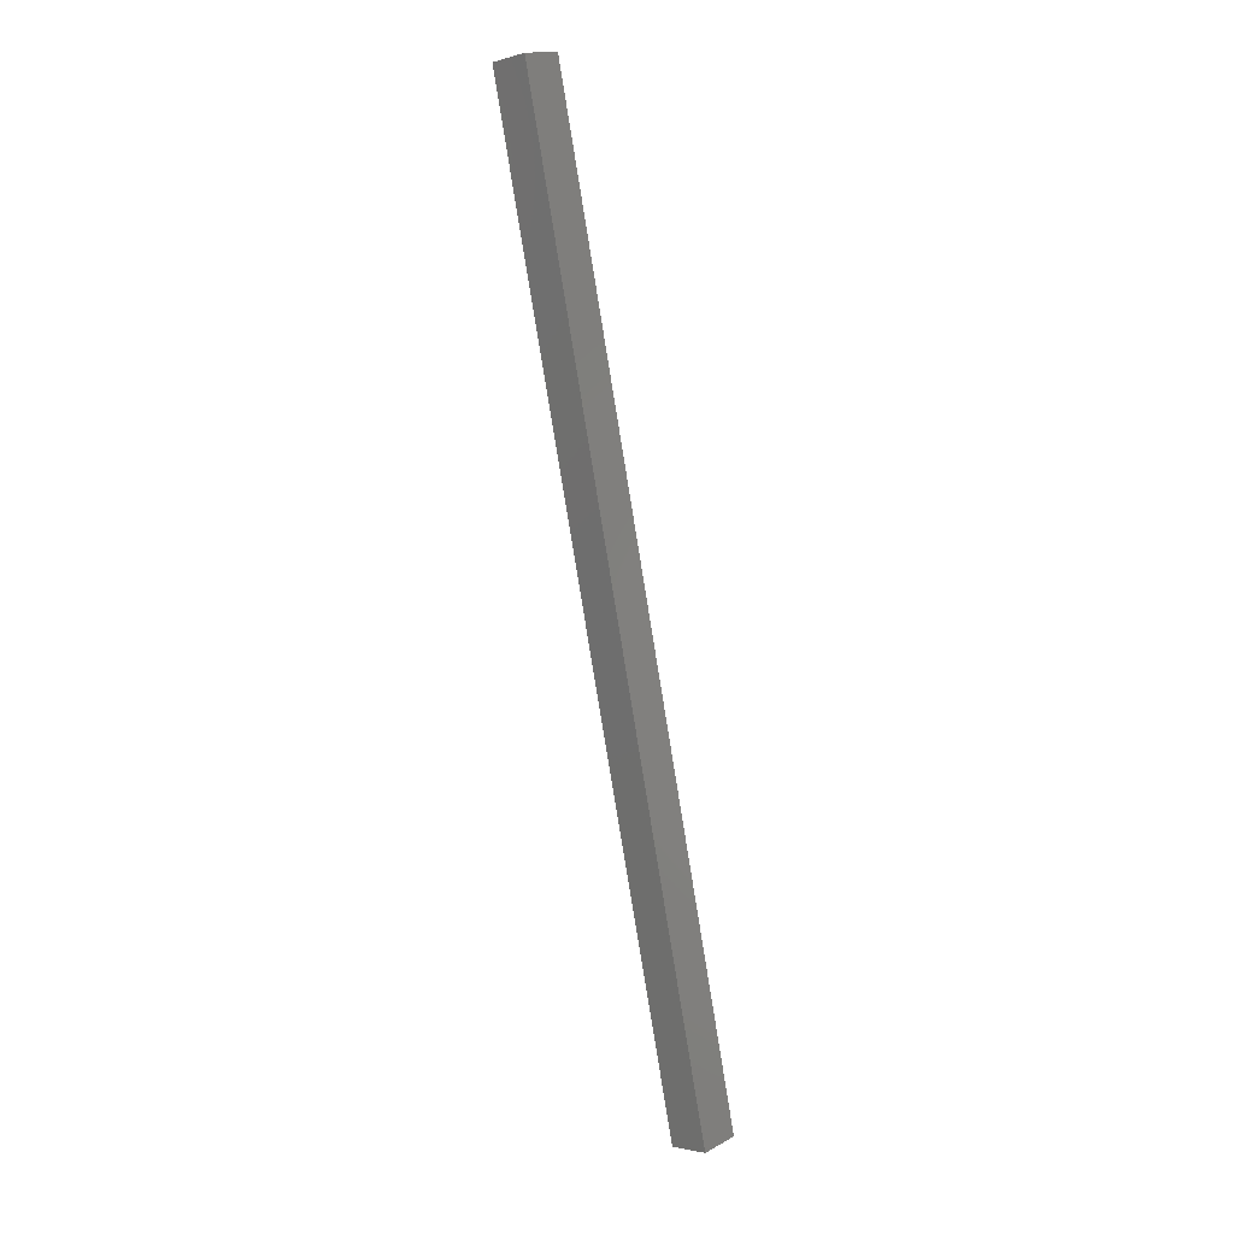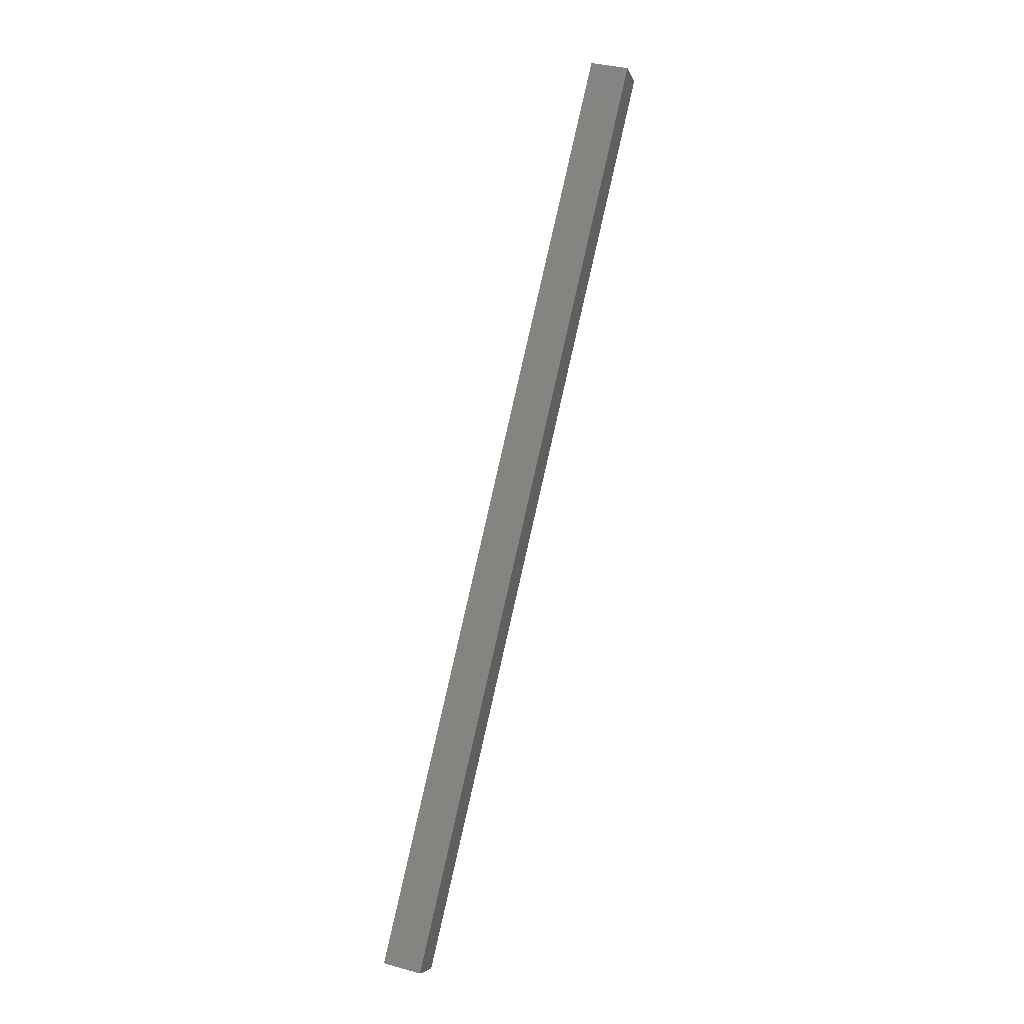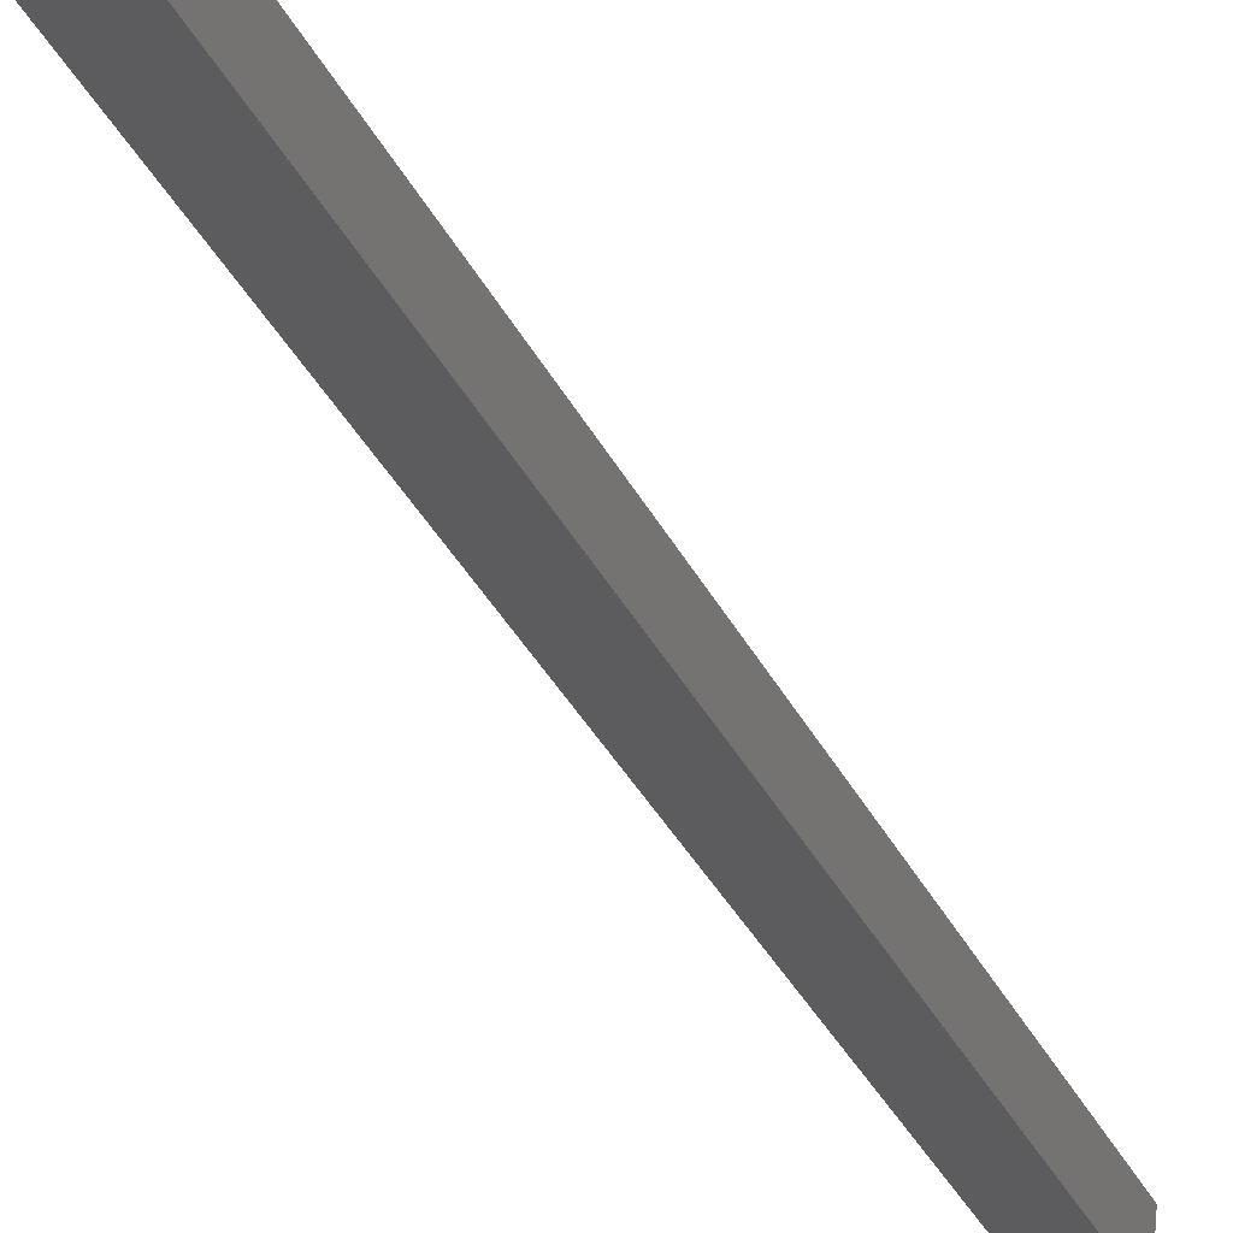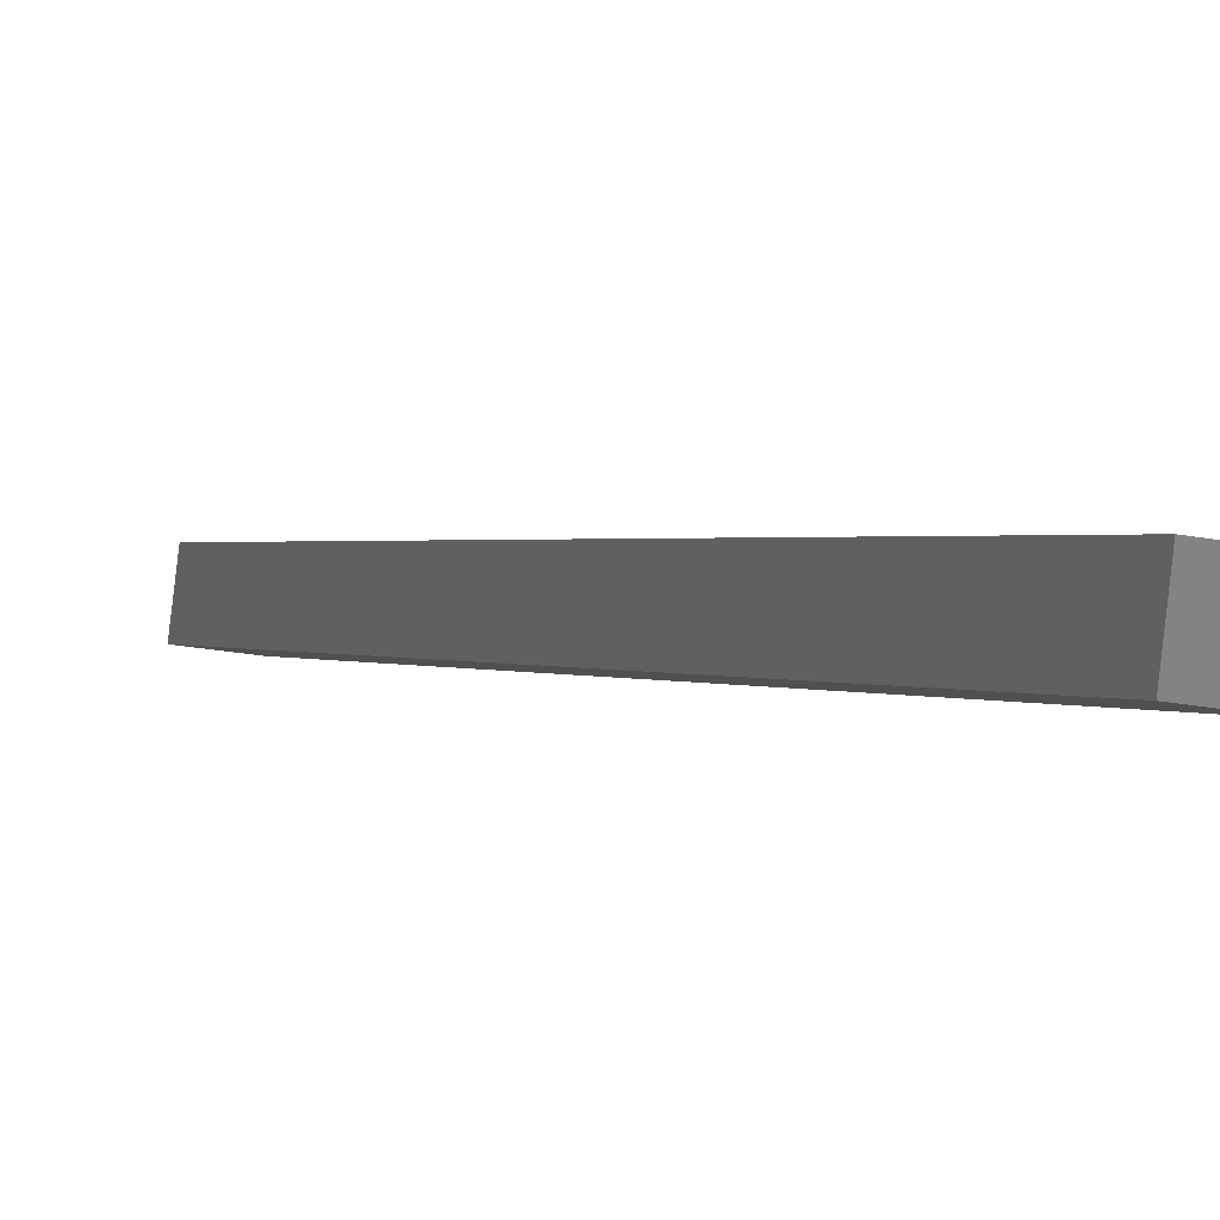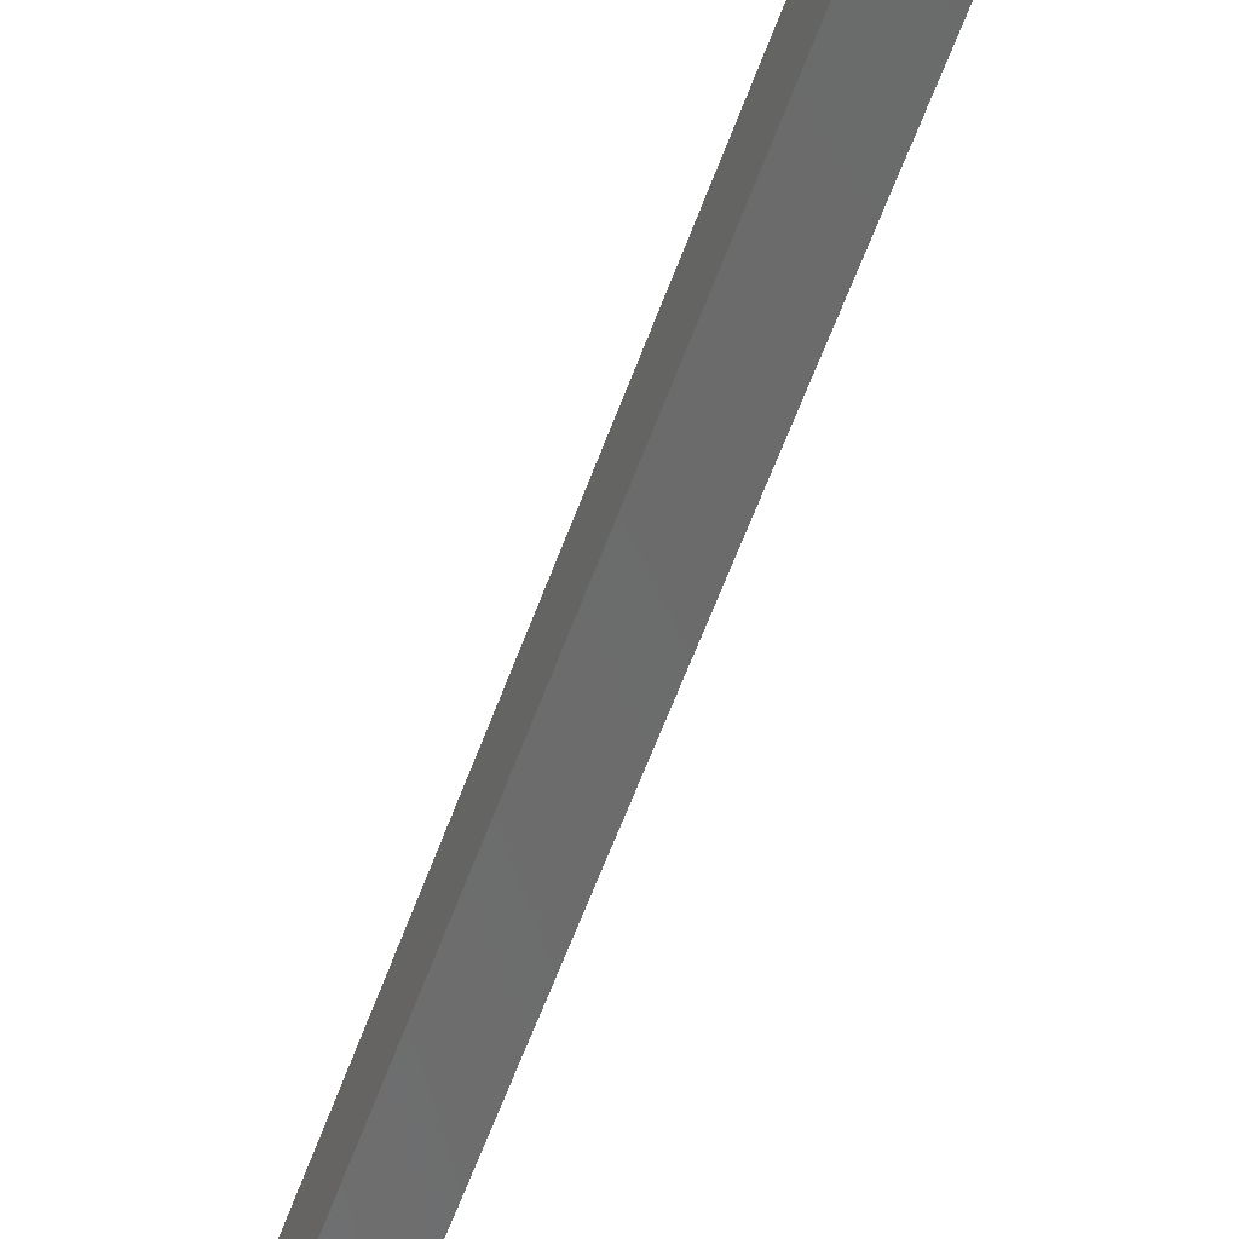
<metadata>
{"format":"stl","ext":"stl","renderer":"f3d","projection":"perspective","resolution":1024,"background":"white","views":[{"elev":-2.1,"azim":140.9,"up":"+Z"},{"elev":-7.0,"azim":20.8,"up":"+Z"},{"elev":-33.7,"azim":-144.8,"up":"+Y"},{"elev":-1.1,"azim":175.1,"up":"+Y"},{"elev":-57.9,"azim":-6.6,"up":"+Y"}]}
</metadata>
<code>
# stl→obj: 8 verts, 12 faces
v 8629 1233 5254
v 8626 1258 5254
v 8768 1249 5846
v 8765 1274 5846
v 8605 1230 5260
v 8744 1247 5852
v 8602 1255 5260
v 8741 1271 5852
f 1 2 3
f 3 2 4
f 5 1 6
f 6 1 3
f 7 2 5
f 5 2 1
f 7 8 2
f 2 8 4
f 8 6 4
f 4 6 3
f 5 6 7
f 7 6 8

</code>
